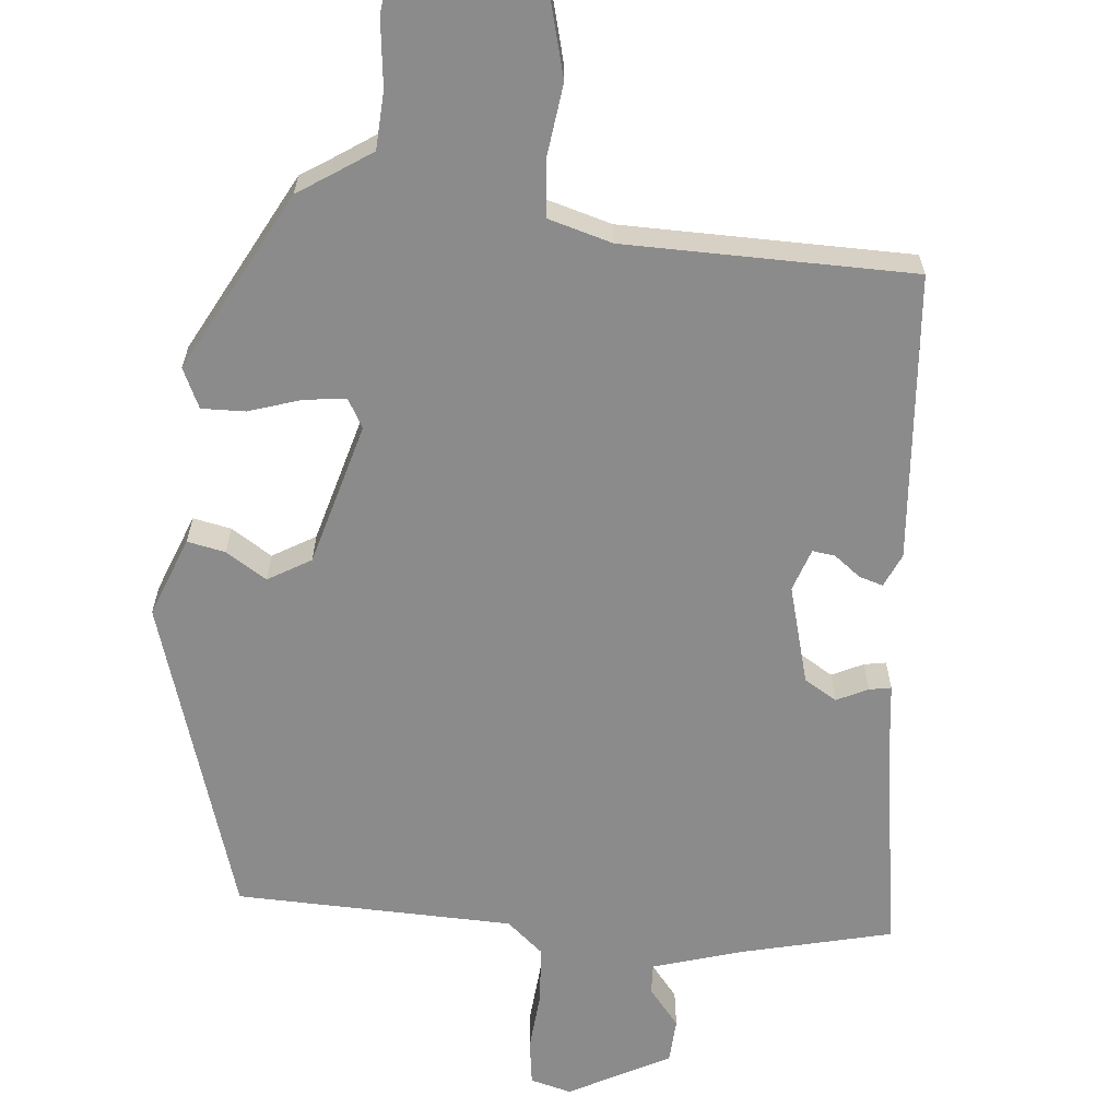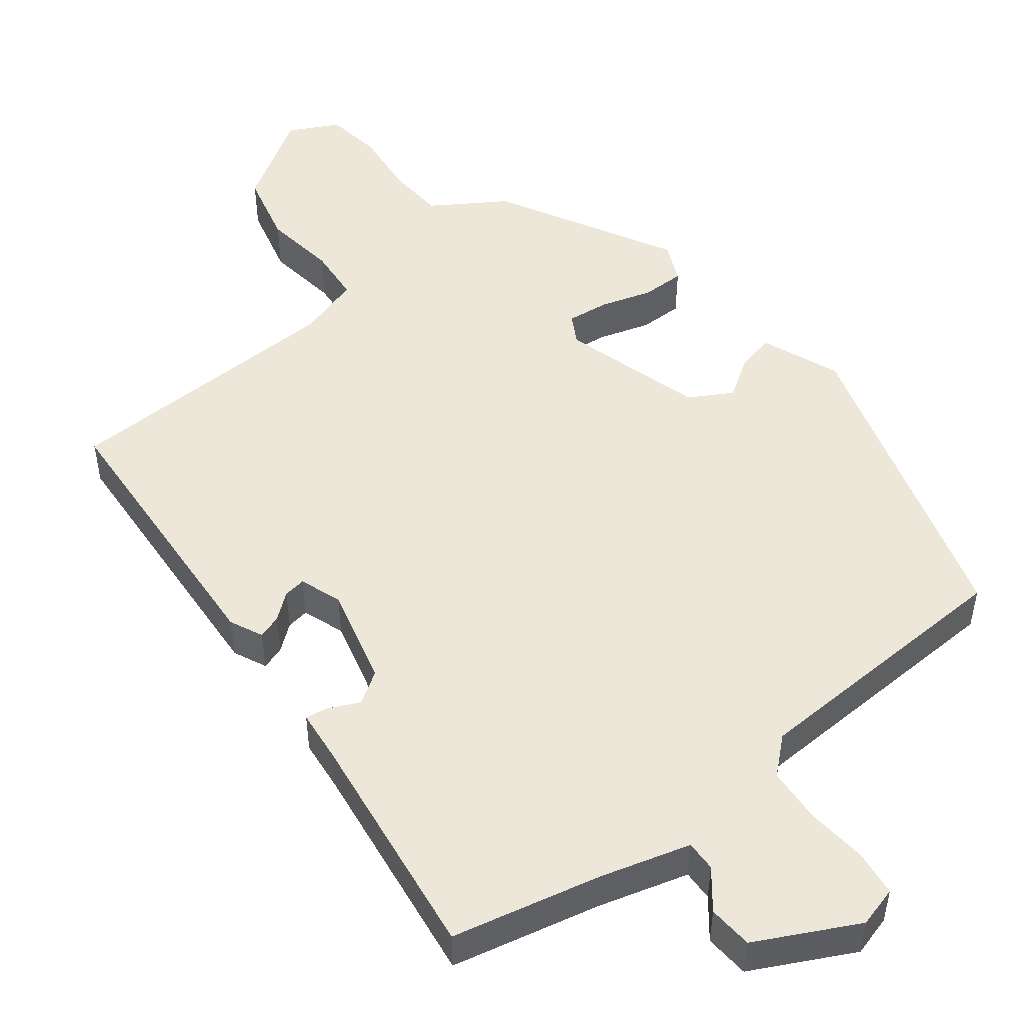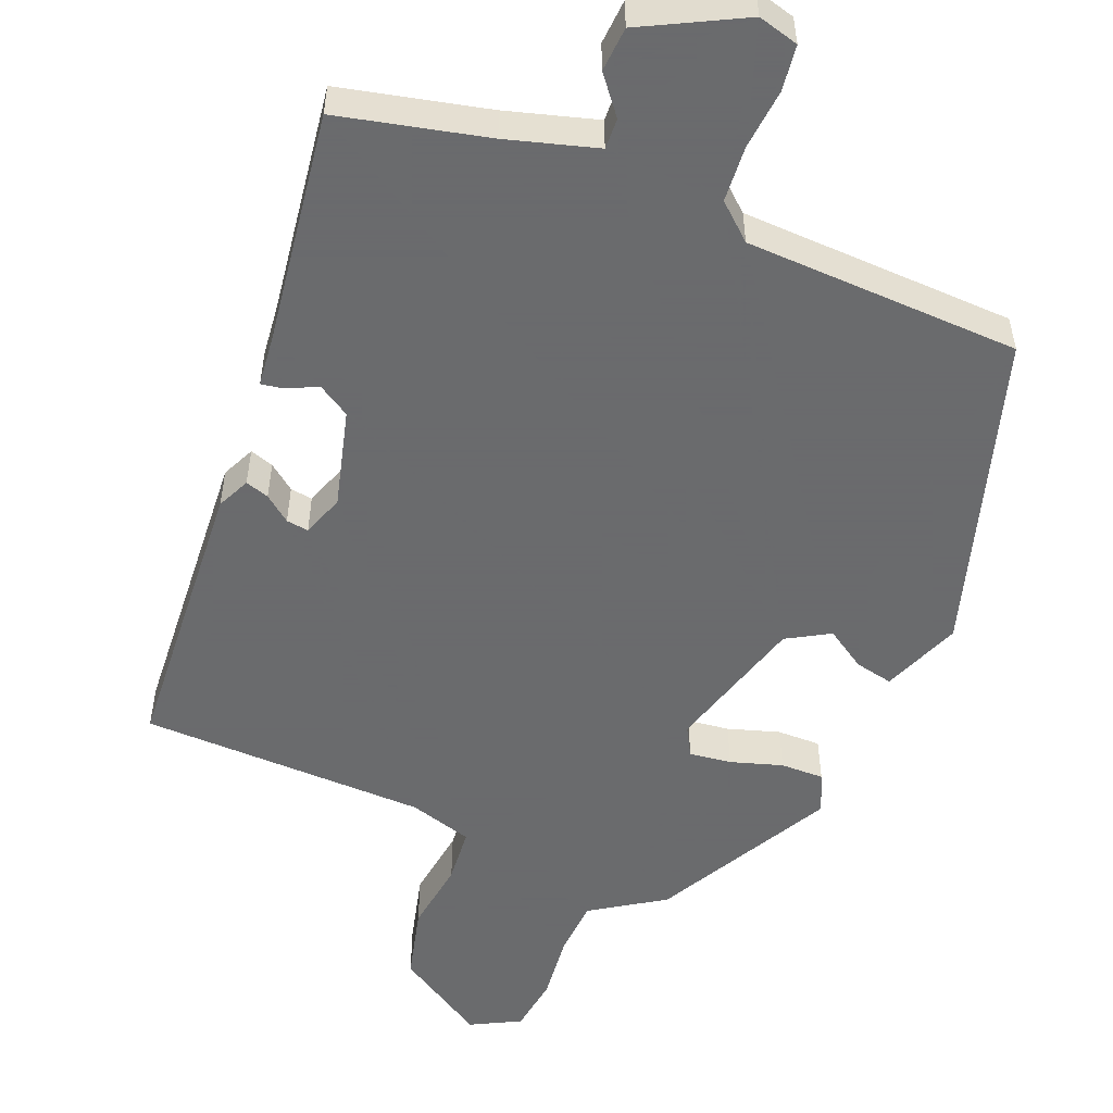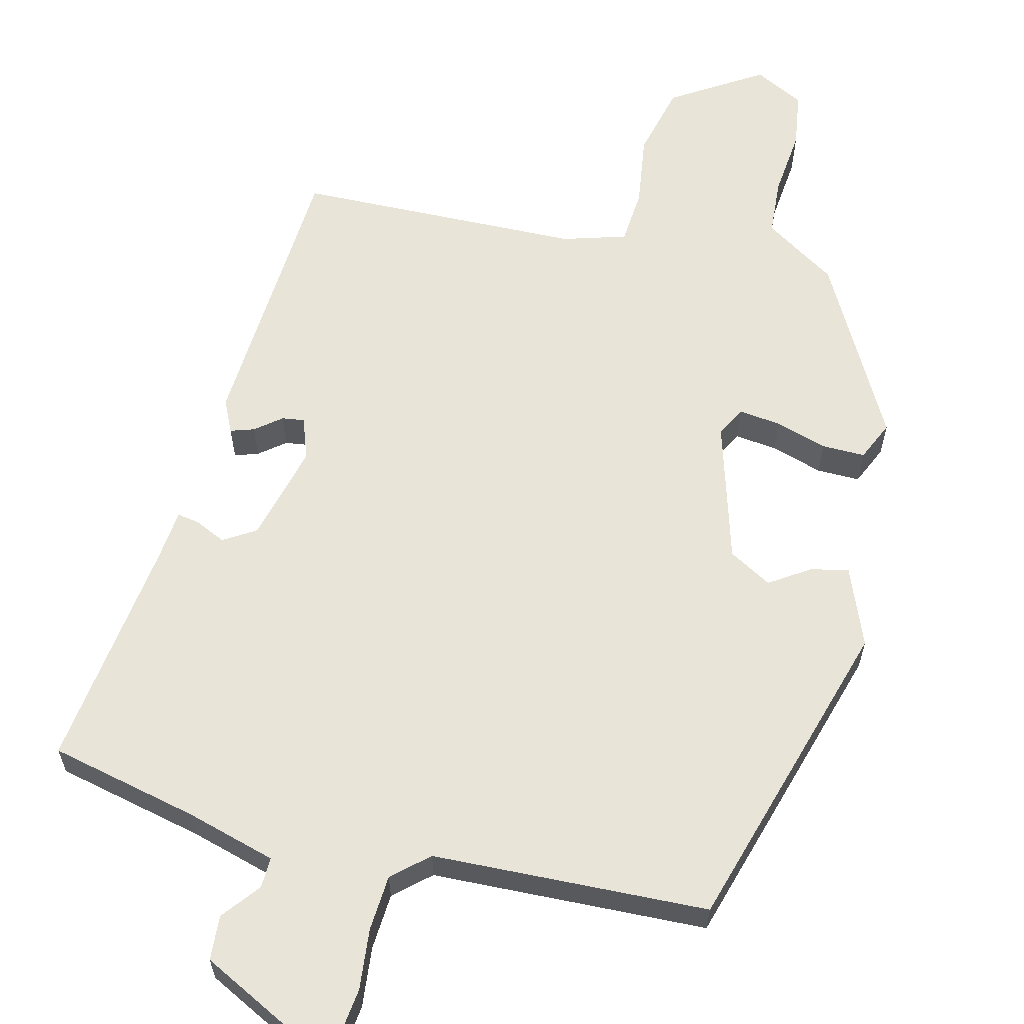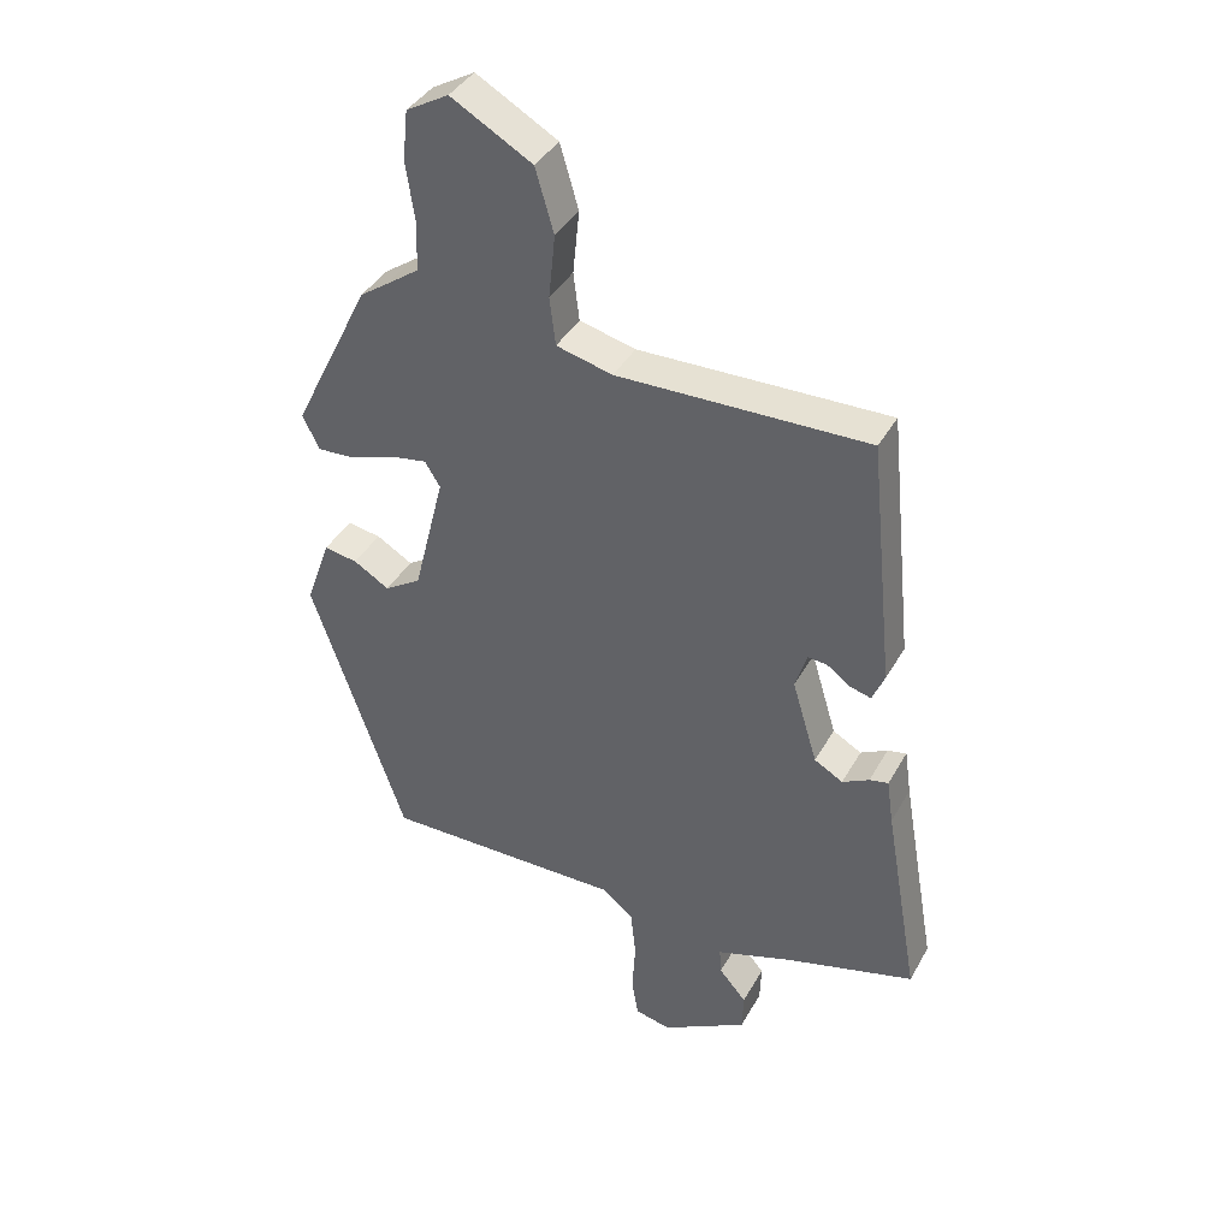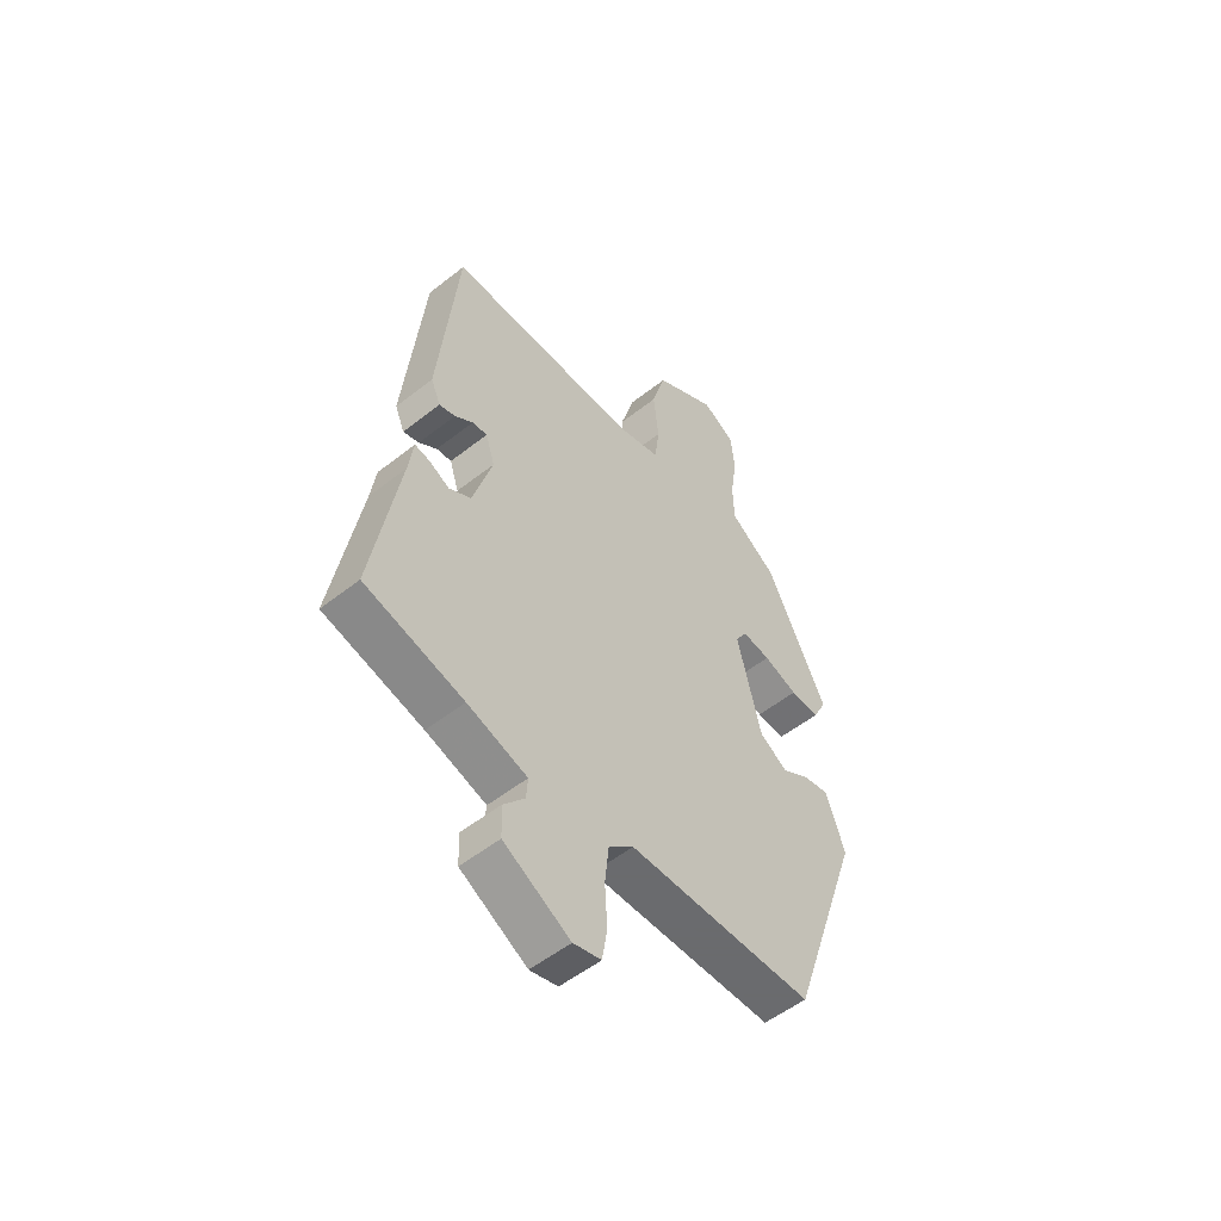
<metadata>
{"format":"obj","ext":"obj","renderer":"f3d","projection":"perspective","resolution":1024,"background":"white","views":[{"elev":-63.9,"azim":-6.9,"up":"+Y"},{"elev":50.0,"azim":139.8,"up":"+Y"},{"elev":-53.2,"azim":155.9,"up":"+Y"},{"elev":61.3,"azim":-168.4,"up":"+Y"},{"elev":39.4,"azim":26.6,"up":"+Z"},{"elev":-53.3,"azim":130.2,"up":"+Z"}]}
</metadata>
<code>
v -0.35 0.07 0.493
v -0.308 0.07 0.522
v -0.256 0.07 0.559
v -0.254 0.07 0.636
v -0.267 0.07 0.726
v -0.259 0.07 0.802
v -0.194 0.07 0.839
v -0.07 0.07 0.768
v -0.042 0.07 0.671
v -0.052 0.07 0.573
v -0.043 0.07 0.499
v 0.043 0.07 0.477
v 0.427 0.07 0.483
v 0.466 0.07 0.101
v 0.447 0.07 0.056
v 0.415 0.07 0.065
v 0.379 0.07 0.091
v 0.349 0.07 0.094
v 0.331 0.07 0.037
v 0.37 0.07 -0.093
v 0.414 0.07 -0.118
v 0.455 0.07 -0.097
v 0.484 0.07 -0.091
v 0.494 0.07 -0.161
v 0.548 0.07 -0.471
v 0.351 0.07 -0.524
v 0.232 0.07 -0.563
v 0.235 0.07 -0.604
v 0.277 0.07 -0.653
v 0.275 0.07 -0.713
v 0.143 0.07 -0.787
v 0.088 0.07 -0.774
v 0.078 0.07 -0.713
v 0.083 0.07 -0.632
v 0.075 0.07 -0.557
v 0.026 0.07 -0.517
v -0.343 0.07 -0.517
v -0.487 0.07 -0.096
v -0.449 0.07 0.011
v -0.398 0.07 0.002
v -0.343 0.07 -0.031
v -0.287 0.07 0.004
v -0.239 0.07 0.196
v -0.262 0.07 0.234
v -0.318 0.07 0.225
v -0.386 0.07 0.201
v -0.444 0.07 0.198
v -0.47 0.07 0.25
v -0.35 0 0.493
v -0.308 0 0.522
v -0.256 0 0.559
v -0.254 0 0.636
v -0.267 0 0.726
v -0.259 0 0.802
v -0.194 0 0.839
v -0.07 0 0.768
v -0.042 0 0.671
v -0.052 0 0.573
v -0.043 0 0.499
v 0.043 0 0.477
v 0.427 0 0.483
v 0.466 0 0.101
v 0.447 0 0.056
v 0.415 0 0.065
v 0.379 0 0.091
v 0.349 0 0.094
v 0.331 0 0.037
v 0.37 0 -0.093
v 0.414 0 -0.118
v 0.455 0 -0.097
v 0.484 0 -0.091
v 0.494 0 -0.161
v 0.548 0 -0.471
v 0.351 0 -0.524
v 0.232 0 -0.563
v 0.235 0 -0.604
v 0.277 0 -0.653
v 0.275 0 -0.713
v 0.143 0 -0.787
v 0.088 0 -0.774
v 0.078 0 -0.713
v 0.083 0 -0.632
v 0.075 0 -0.557
v 0.026 0 -0.517
v -0.343 0 -0.517
v -0.487 0 -0.096
v -0.449 0 0.011
v -0.398 0 0.002
v -0.343 0 -0.031
v -0.287 0 0.004
v -0.239 0 0.196
v -0.262 0 0.234
v -0.318 0 0.225
v -0.386 0 0.201
v -0.444 0 0.198
v -0.47 0 0.25
f 45 46 47 48
f 44 45 48 1
f 43 44 1 2
f 38 39 40 41
f 36 37 38 41
f 35 36 41 42
f 31 32 33 34
f 31 34 35
f 28 29 30 31
f 27 28 31 35
f 26 27 35 42
f 24 25 26 42
f 21 22 23 24
f 14 15 16 17
f 12 13 14 17
f 11 12 17 18
f 7 8 9 10
f 7 10 11
f 4 5 6 7
f 3 4 7 11
f 43 2 3 11
f 21 24 42 43
f 20 21 43
f 19 20 43 11
f 11 18 19
f 96 95 94 93
f 49 96 93 92
f 50 49 92 91
f 89 88 87 86
f 89 86 85 84
f 90 89 84 83
f 82 81 80 79
f 83 82 79
f 79 78 77 76
f 83 79 76 75
f 90 83 75 74
f 90 74 73 72
f 72 71 70 69
f 65 64 63 62
f 65 62 61 60
f 66 65 60 59
f 58 57 56 55
f 59 58 55
f 55 54 53 52
f 59 55 52 51
f 59 51 50 91
f 91 90 72 69
f 91 69 68
f 59 91 68 67
f 67 66 59
f 1 49 50 2
f 2 50 51 3
f 3 51 52 4
f 4 52 53 5
f 5 53 54 6
f 6 54 55 7
f 7 55 56 8
f 8 56 57 9
f 9 57 58 10
f 10 58 59 11
f 11 59 60 12
f 12 60 61 13
f 13 61 62 14
f 14 62 63 15
f 15 63 64 16
f 16 64 65 17
f 17 65 66 18
f 18 66 67 19
f 19 67 68 20
f 20 68 69 21
f 21 69 70 22
f 22 70 71 23
f 23 71 72 24
f 24 72 73 25
f 25 73 74 26
f 26 74 75 27
f 27 75 76 28
f 28 76 77 29
f 29 77 78 30
f 30 78 79 31
f 31 79 80 32
f 32 80 81 33
f 33 81 82 34
f 34 82 83 35
f 35 83 84 36
f 36 84 85 37
f 37 85 86 38
f 38 86 87 39
f 39 87 88 40
f 40 88 89 41
f 41 89 90 42
f 42 90 91 43
f 43 91 92 44
f 44 92 93 45
f 45 93 94 46
f 46 94 95 47
f 47 95 96 48
f 48 96 49 1

</code>
